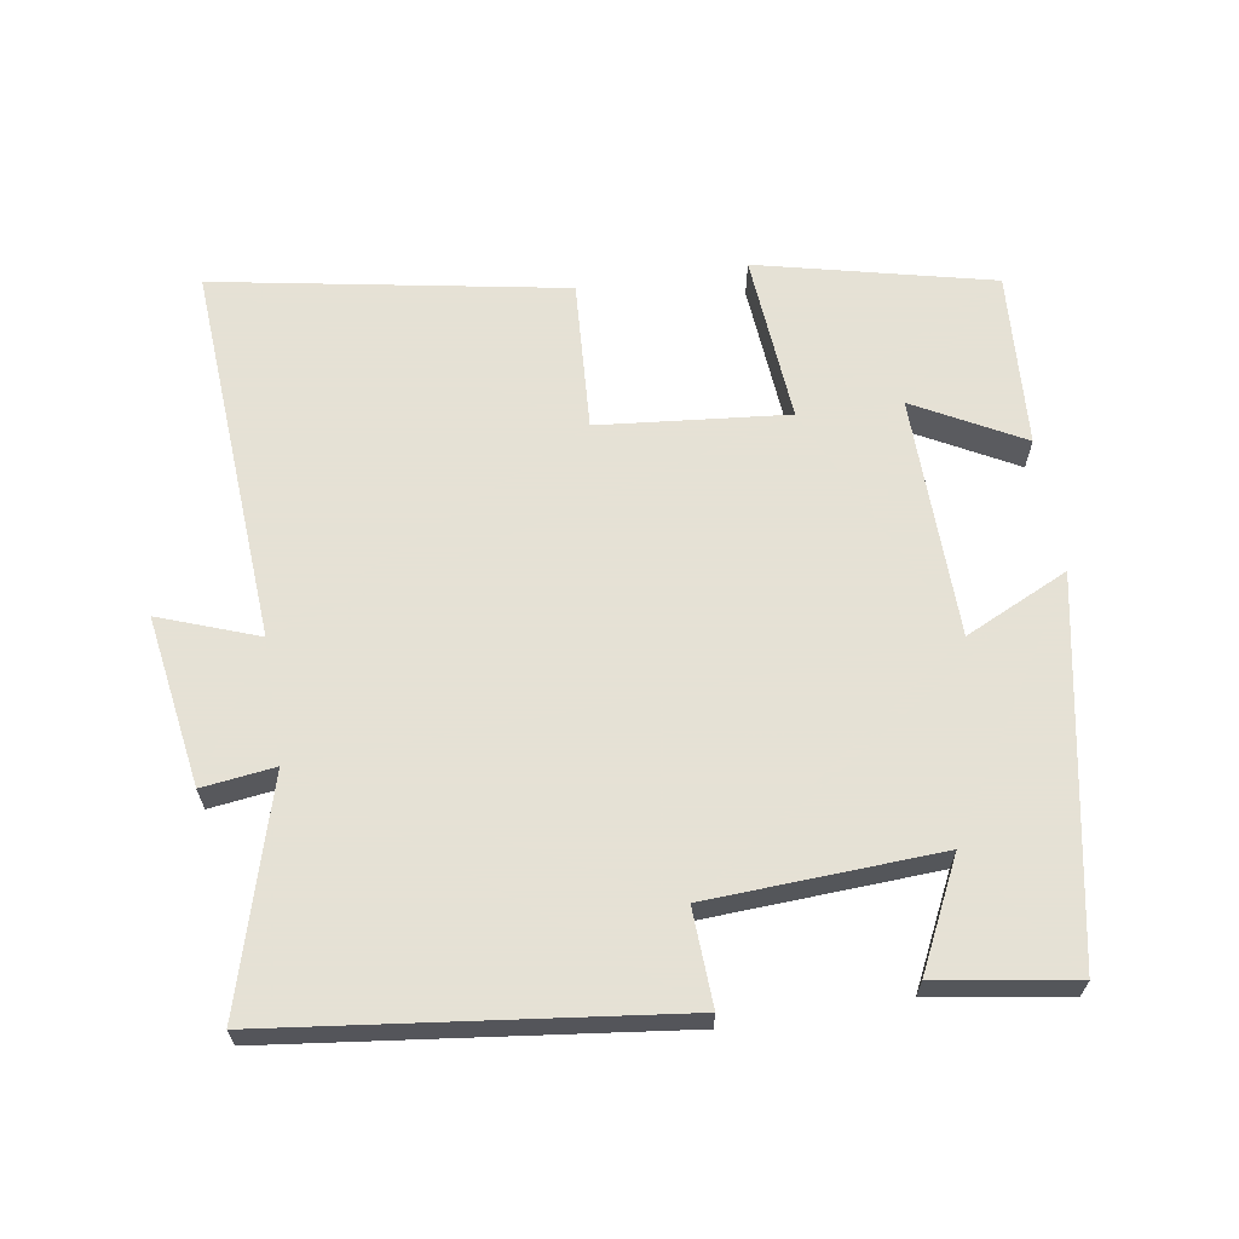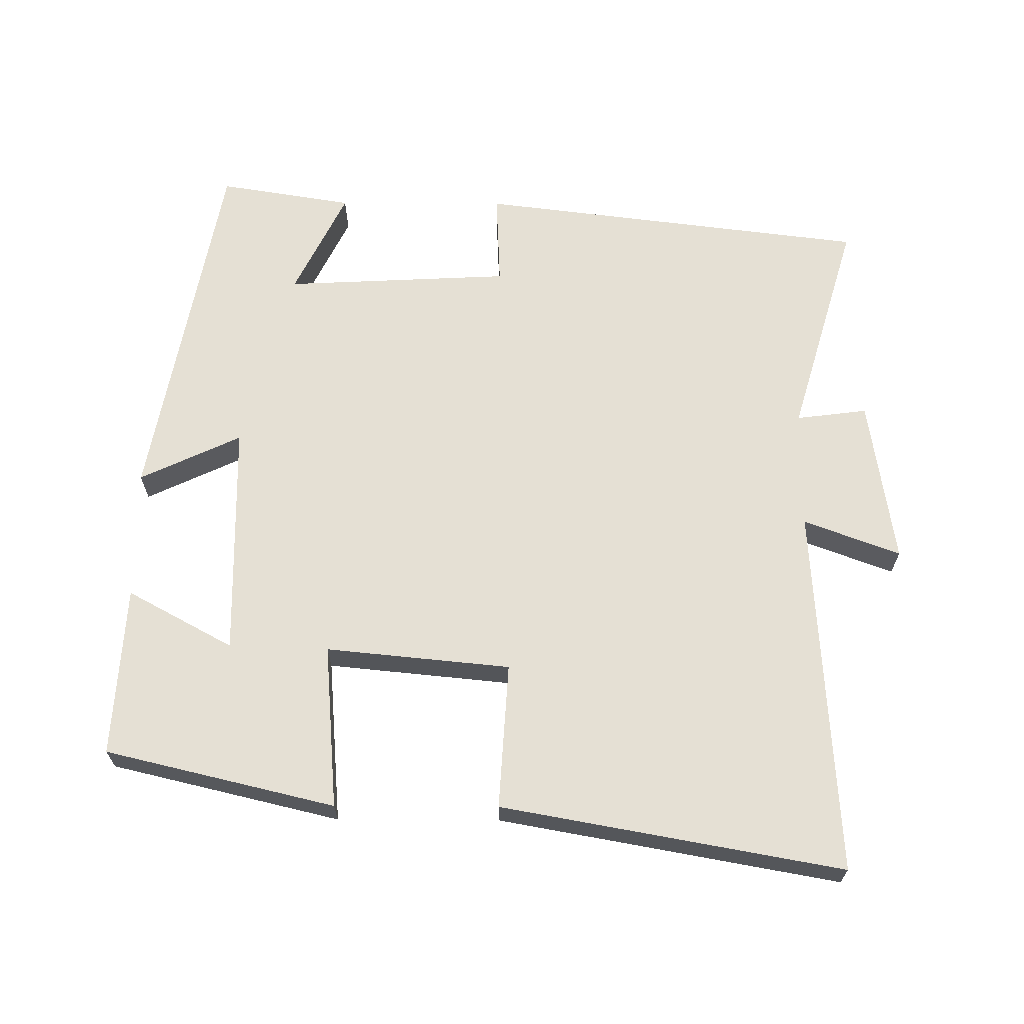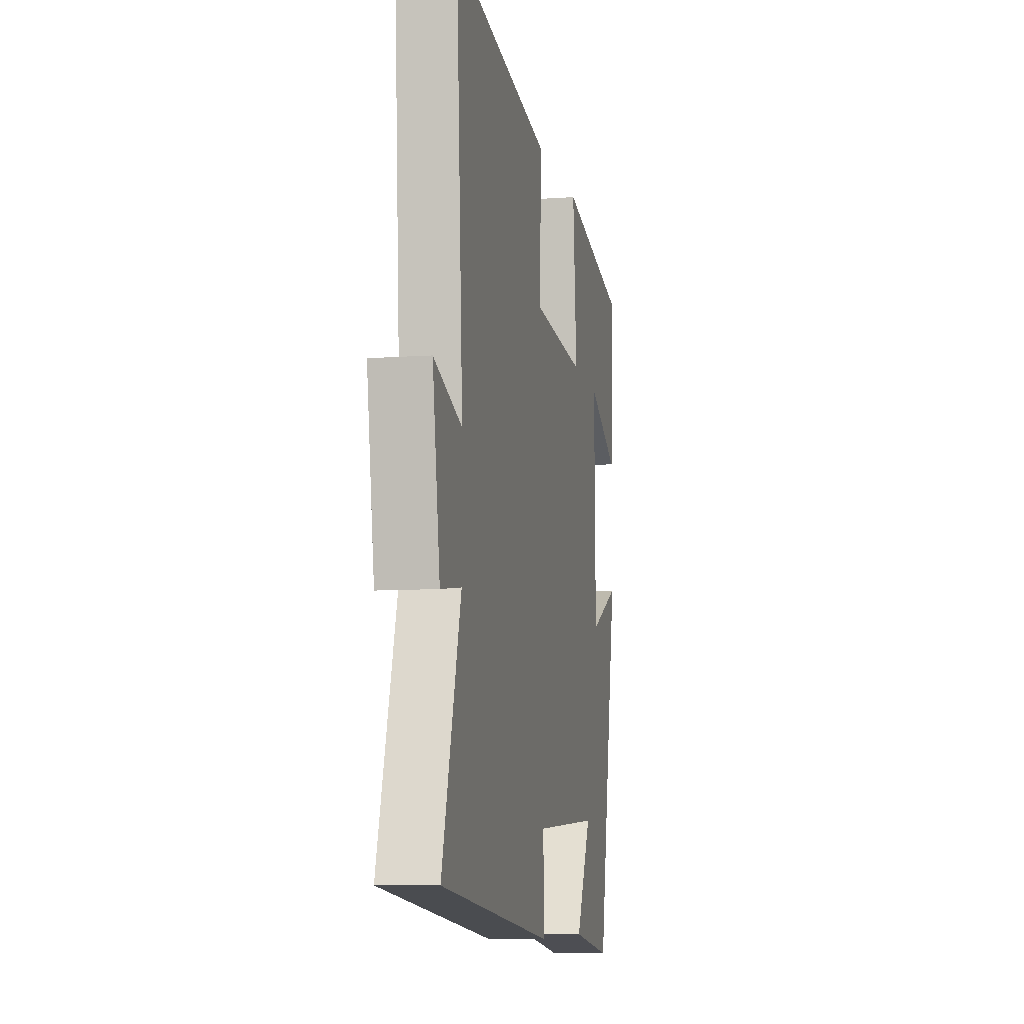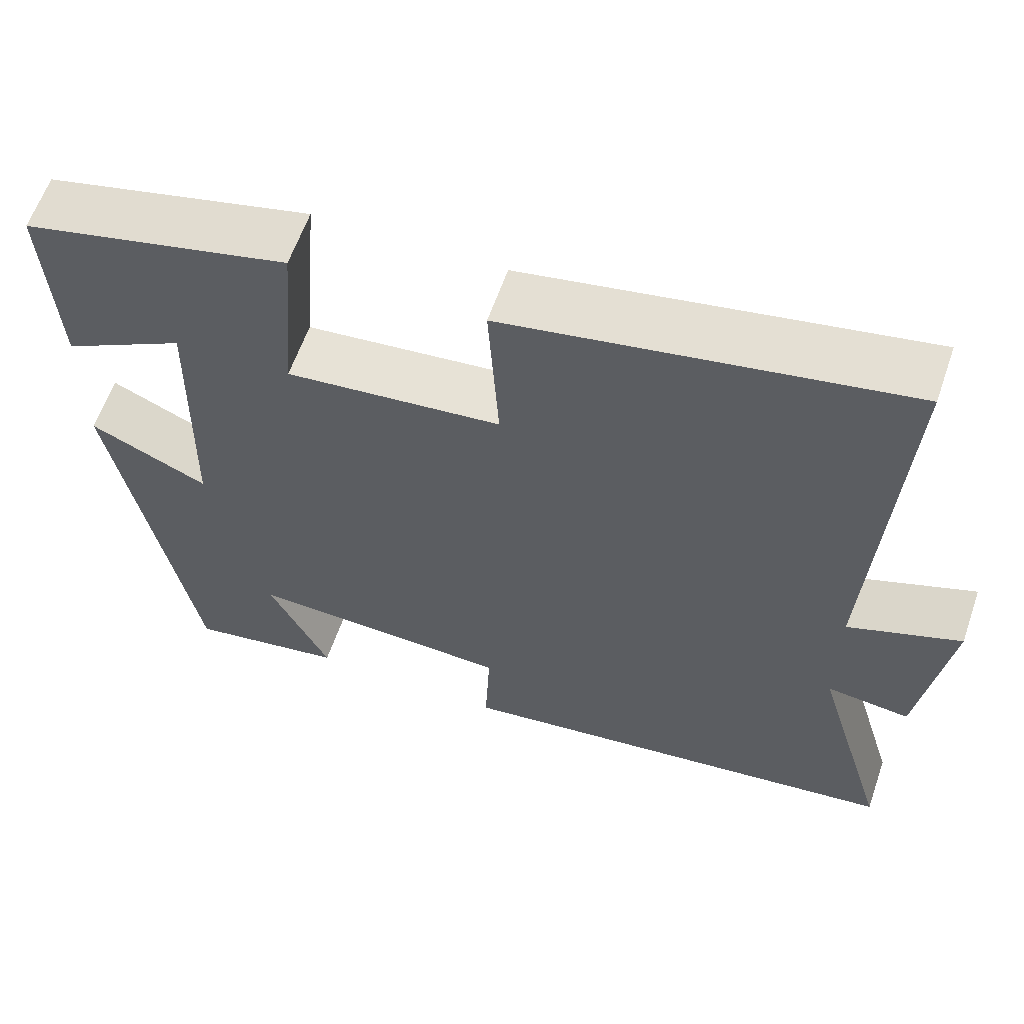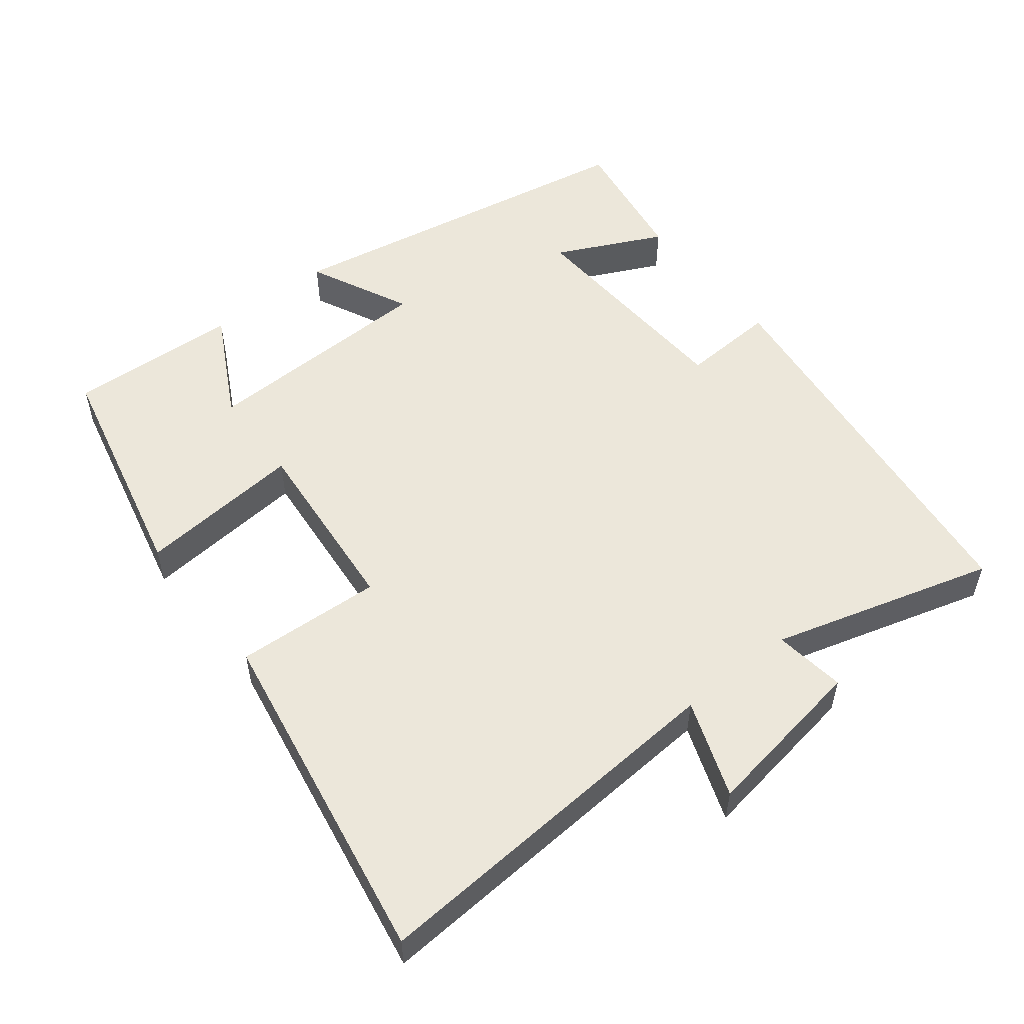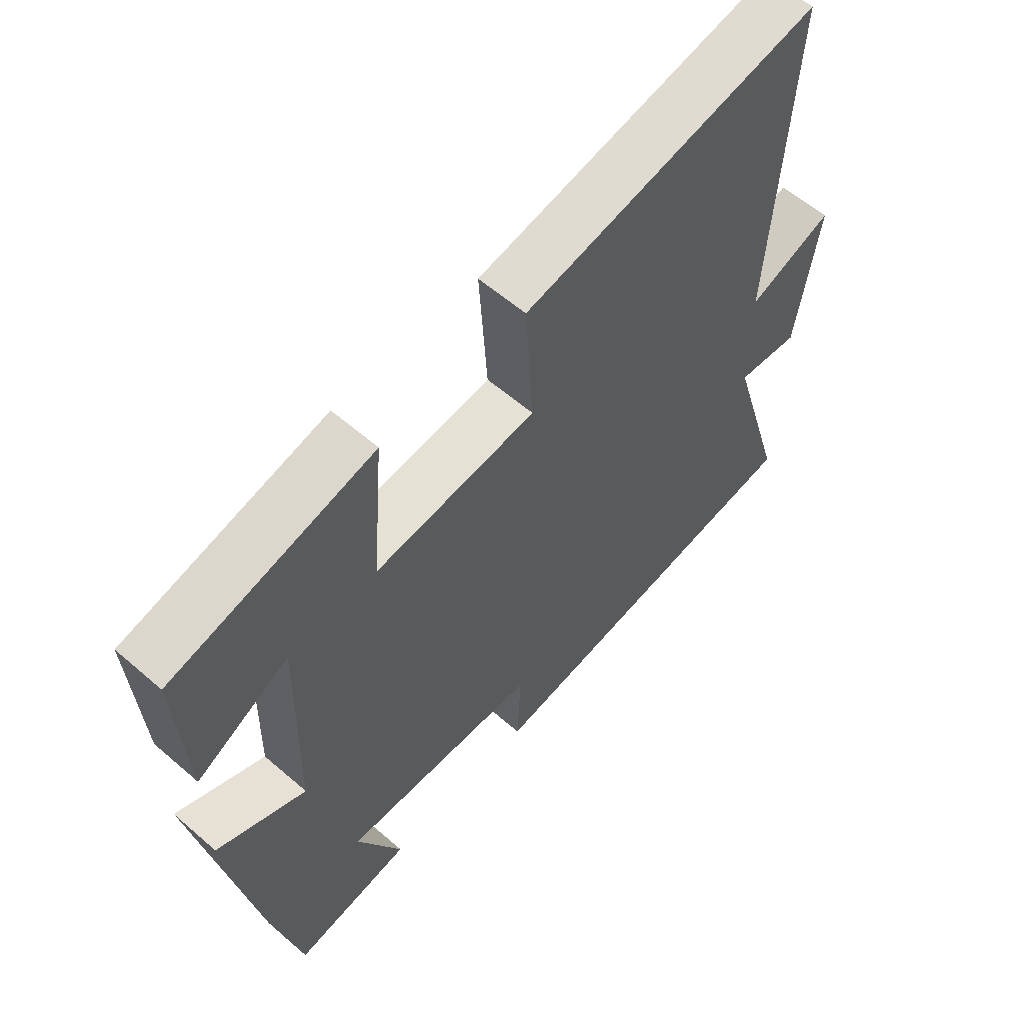
<metadata>
{"format":"obj","ext":"obj","renderer":"f3d","projection":"perspective","resolution":1024,"background":"white","views":[{"elev":64.9,"azim":170.9,"up":"+Y"},{"elev":65.8,"azim":0.3,"up":"+Y"},{"elev":-8.2,"azim":101.6,"up":"+Z"},{"elev":60.6,"azim":19.0,"up":"+Z"},{"elev":53.8,"azim":51.4,"up":"+Y"},{"elev":58.6,"azim":-48.2,"up":"+Z"}]}
</metadata>
<code>
v 0.532 0.07 0.588
v 0.5 0.07 0.058
v 0.638 0.07 0.109
v 0.602 0.07 -0.129
v 0.5 0.07 -0.116
v 0.593 0.07 -0.431
v 0.034 0.07 -0.5
v 0.04 0.07 -0.365
v -0.284 0.07 -0.349
v -0.21 0.07 -0.5
v -0.402 0.07 -0.531
v -0.5 0.07 -0.01
v -0.355 0.07 -0.078
v -0.349 0.07 0.26
v -0.5 0.07 0.178
v -0.515 0.07 0.422
v -0.187 0.07 0.5
v -0.206 0.07 0.265
v 0.058 0.07 0.291
v 0.045 0.07 0.5
v 0.532 0 0.588
v 0.5 0 0.058
v 0.638 0 0.109
v 0.602 0 -0.129
v 0.5 0 -0.116
v 0.593 0 -0.431
v 0.034 0 -0.5
v 0.04 0 -0.365
v -0.284 0 -0.349
v -0.21 0 -0.5
v -0.402 0 -0.531
v -0.5 0 -0.01
v -0.355 0 -0.078
v -0.349 0 0.26
v -0.5 0 0.178
v -0.515 0 0.422
v -0.187 0 0.5
v -0.206 0 0.265
v 0.058 0 0.291
v 0.045 0 0.5
f 19 20 1 2
f 18 19 2
f 16 17 18
f 14 15 16
f 14 16 18
f 13 14 18 2
f 9 10 11 12
f 8 9 12 13
f 5 6 7 8
f 5 8 13 2
f 2 3 4 5
f 22 21 40 39
f 22 39 38
f 38 37 36
f 36 35 34
f 38 36 34
f 22 38 34 33
f 32 31 30 29
f 33 32 29 28
f 28 27 26 25
f 22 33 28 25
f 25 24 23 22
f 1 21 22 2
f 2 22 23 3
f 3 23 24 4
f 4 24 25 5
f 5 25 26 6
f 6 26 27 7
f 7 27 28 8
f 8 28 29 9
f 9 29 30 10
f 10 30 31 11
f 11 31 32 12
f 12 32 33 13
f 13 33 34 14
f 14 34 35 15
f 15 35 36 16
f 16 36 37 17
f 17 37 38 18
f 18 38 39 19
f 19 39 40 20
f 20 40 21 1

</code>
